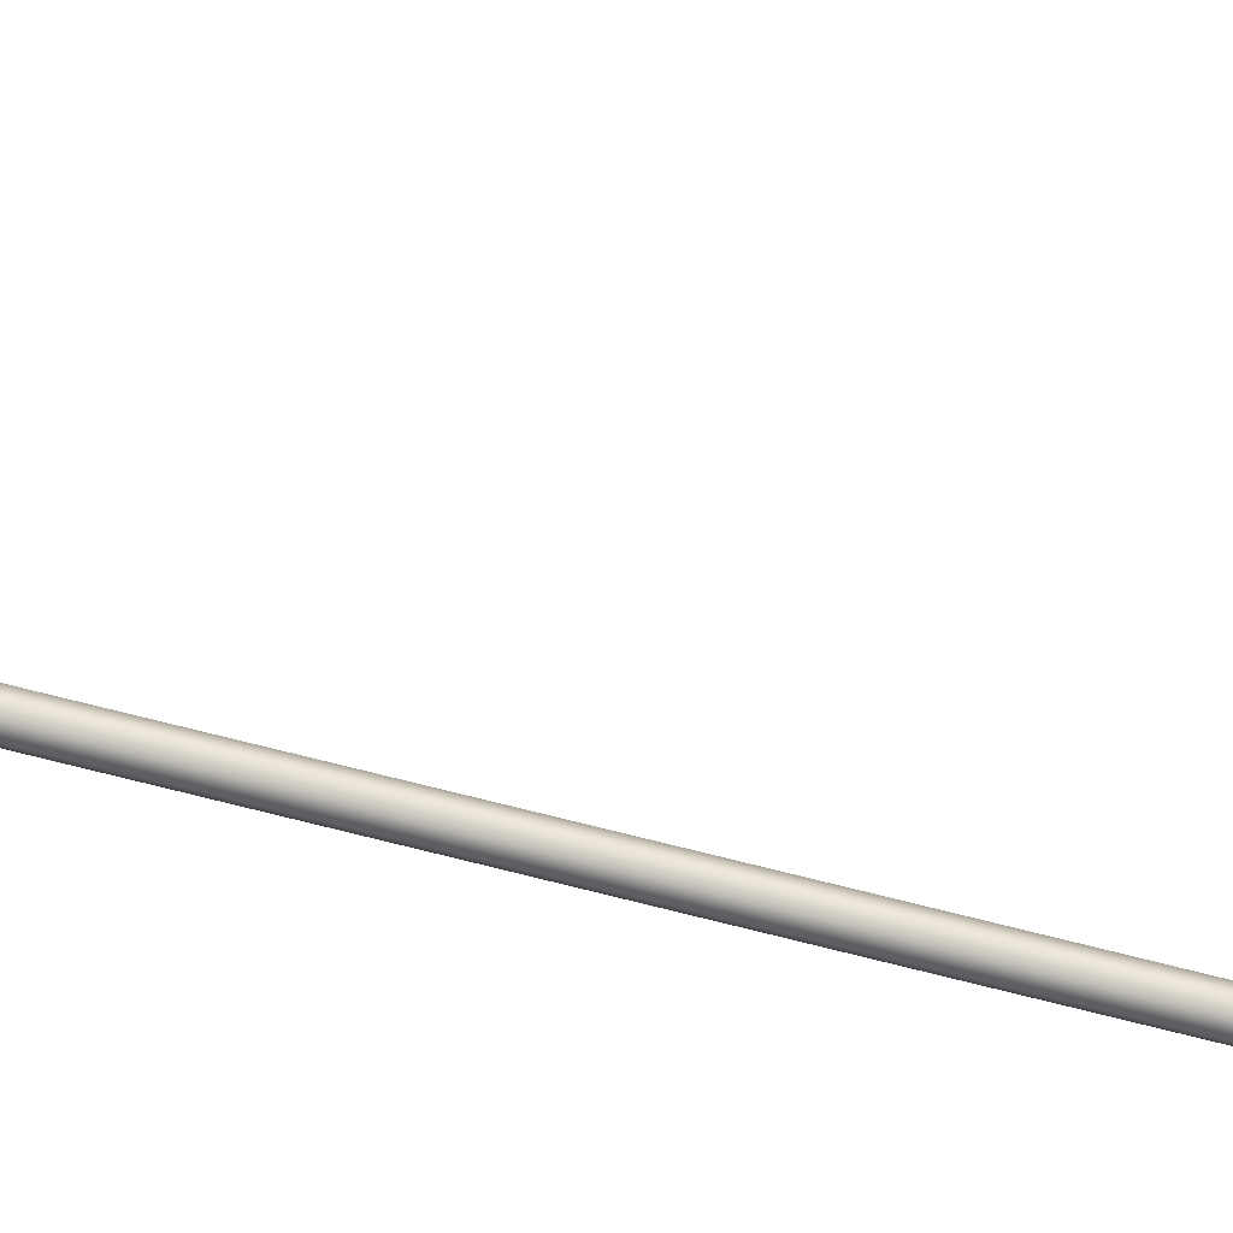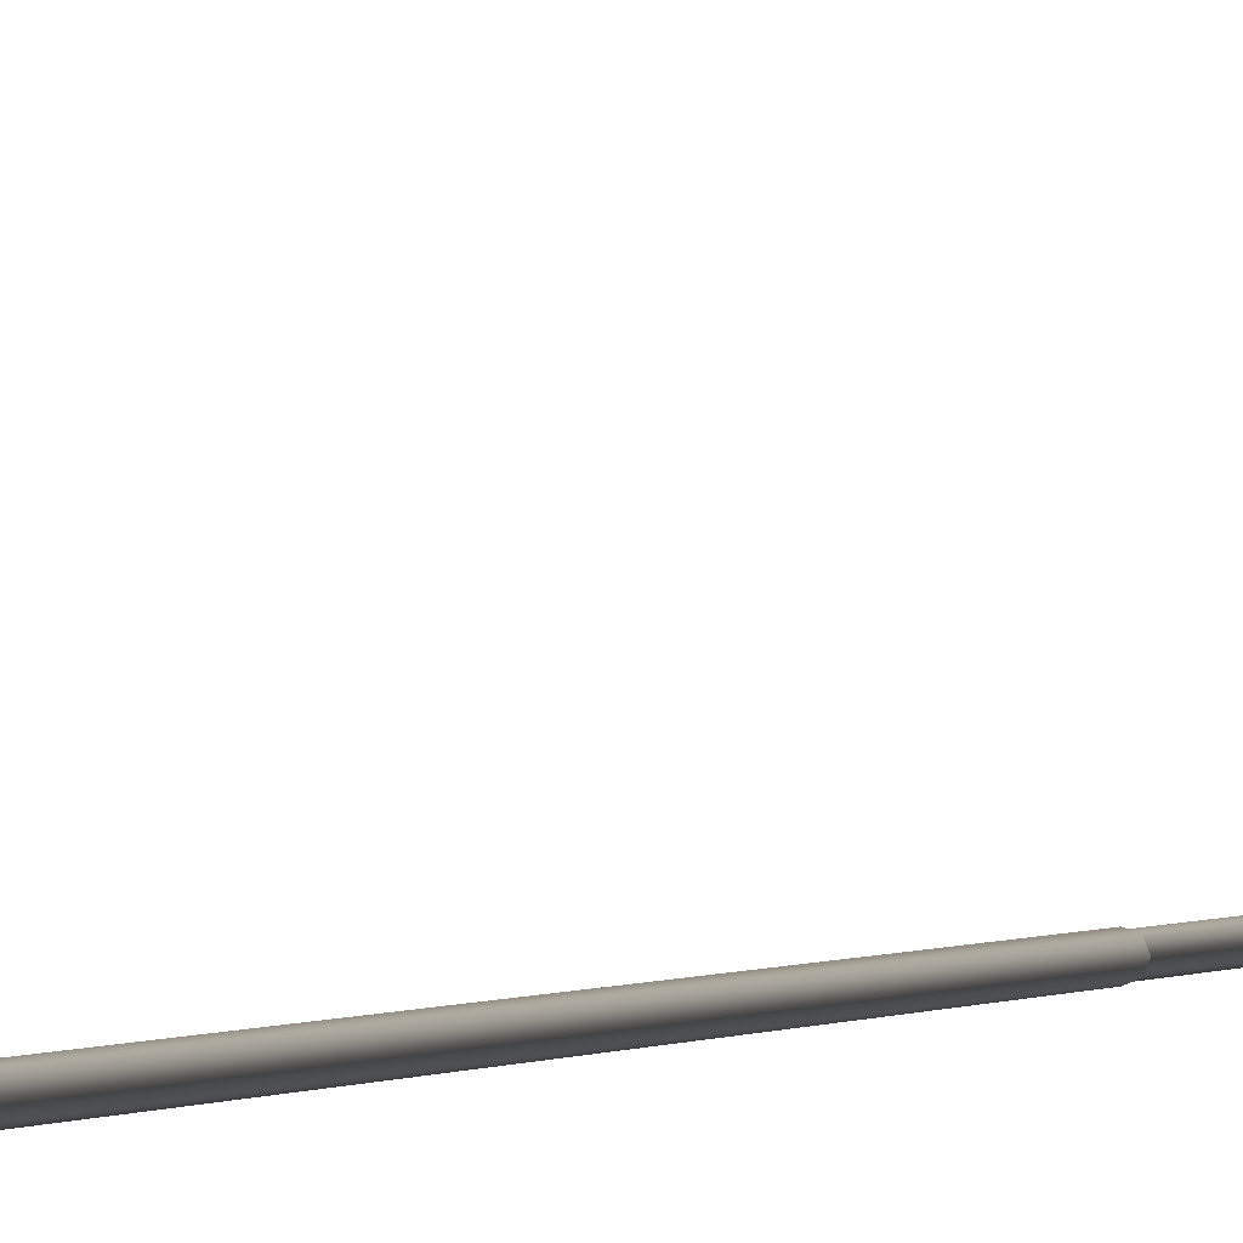
<metadata>
{"format":"obj","ext":"obj","renderer":"f3d","projection":"perspective","resolution":1024,"background":"white","views":[{"elev":50.6,"azim":-72.7,"up":"+Y"},{"elev":0.4,"azim":-172.8,"up":"+Y"}]}
</metadata>
<code>
o _Geometry_0
v -1694 7.512e+04 5023
v -1714 7.511e+04 5023
v -1735 7.512e+04 5023
v -1743 75140 5023
v -1735 7.516e+04 5023
v -1714 7.517e+04 5023
v -1694 7.516e+04 5023
v -1686 75140 5023
v -1686 75140 1.933e+04
v -1694 7.516e+04 1.933e+04
v -1714 7.517e+04 1.933e+04
v -1735 7.516e+04 1.933e+04
v -1743 75140 1.933e+04
v -1735 7.512e+04 1.933e+04
v -1714 7.511e+04 1.933e+04
v -1694 7.512e+04 1.933e+04
v -1733 7.512e+04 2.588e+04
v -1740 75140 2.588e+04
v -1733 7.516e+04 2.588e+04
v -1714 7.517e+04 2.588e+04
v -1696 7.516e+04 2.588e+04
v -1689 75140 2.588e+04
v -1696 7.512e+04 2.588e+04
v -1714 7.511e+04 2.588e+04
v -1696 7.513e+04 2.593e+04
v -1714 7.512e+04 2.593e+04
v -1689 7.515e+04 2.592e+04
v -1696 7.516e+04 2.592e+04
v -1714 7.517e+04 2.592e+04
v -1733 7.516e+04 2.592e+04
v -1740 7.515e+04 2.592e+04
v -1733 7.513e+04 2.593e+04
v -1696 7.516e+04 2.597e+04
v -1714 7.515e+04 2.598e+04
v -1689 75170 2.596e+04
v -1696 7.518e+04 2.595e+04
v -1714 7.519e+04 2.595e+04
v -1733 7.518e+04 2.595e+04
v -1740 75170 2.596e+04
v -1733 7.516e+04 2.597e+04
v -1696 7.52e+04 2.601e+04
v -1714 7.519e+04 2.601e+04
v -1689 7.52e+04 2.599e+04
v -1696 7.521e+04 2.598e+04
v -1714 7.522e+04 2.597e+04
v -1733 7.521e+04 2.598e+04
v -1740 7.52e+04 2.599e+04
v -1733 7.52e+04 2.601e+04
v -1696 7.524e+04 2.602e+04
v -1714 7.524e+04 2.603e+04
v -1689 7.525e+04 2.601e+04
v -1696 7.525e+04 2.599e+04
v -1714 7.525e+04 2.598e+04
v -1733 7.525e+04 2.599e+04
v -1740 7.525e+04 2.601e+04
v -1733 7.524e+04 2.602e+04
v -1696 7.529e+04 2.602e+04
v -1714 7.529e+04 2.603e+04
v -1689 7.529e+04 2.601e+04
v -1696 7.529e+04 2.599e+04
v -1714 7.529e+04 2.598e+04
v -1733 7.529e+04 2.599e+04
v -1740 7.529e+04 2.601e+04
v -1733 7.529e+04 2.602e+04
v -1696 7.512e+04 1.933e+04
v -1714 7.511e+04 1.933e+04
v -1733 7.512e+04 1.933e+04
v -1740 75140 1.933e+04
v -1733 7.516e+04 1.933e+04
v -1714 7.517e+04 1.933e+04
v -1696 7.516e+04 1.933e+04
v -1689 75140 1.933e+04
v -1689 75140 2.588e+04
v -1696 7.516e+04 2.588e+04
v -1714 7.517e+04 2.588e+04
v -1733 7.516e+04 2.588e+04
v -1740 75140 2.588e+04
v -1733 7.512e+04 2.588e+04
v -1714 7.511e+04 2.588e+04
v -1696 7.512e+04 2.588e+04
v -1733 7.529e+04 2.599e+04
v -1714 7.529e+04 2.598e+04
v -1696 7.529e+04 2.599e+04
v -1689 7.586e+04 2.59e+04
v -1696 7.585e+04 2.588e+04
v -1714 7.585e+04 2.588e+04
v -1733 7.585e+04 2.588e+04
v -1740 7.586e+04 2.59e+04
v -1733 7.586e+04 2.592e+04
v -1714 7.586e+04 2.593e+04
v -1696 7.586e+04 2.592e+04
v -1694 7.512e+04 5023
v -1714 7.511e+04 5023
v -1735 7.512e+04 5023
v -1743 75140 5023
v -1735 7.516e+04 5023
v -1714 7.517e+04 5023
v -1694 7.516e+04 5023
v -1686 75140 5023
v -1686 75140 1.933e+04
v -1694 7.516e+04 1.933e+04
v -1714 7.517e+04 1.933e+04
v -1735 7.516e+04 1.933e+04
v -1743 75140 1.933e+04
v -1735 7.512e+04 1.933e+04
v -1714 7.511e+04 1.933e+04
v -1694 7.512e+04 1.933e+04
v -1733 7.512e+04 2.588e+04
v -1740 75140 2.588e+04
v -1733 7.516e+04 2.588e+04
v -1714 7.517e+04 2.588e+04
v -1696 7.516e+04 2.588e+04
v -1689 75140 2.588e+04
v -1696 7.512e+04 2.588e+04
v -1714 7.511e+04 2.588e+04
v -1696 7.529e+04 2.602e+04
v -1696 7.529e+04 2.602e+04
v -1714 7.529e+04 2.603e+04
v -1714 7.529e+04 2.603e+04
v -1689 7.529e+04 2.601e+04
v -1689 7.529e+04 2.601e+04
v -1696 7.529e+04 2.599e+04
v -1714 7.529e+04 2.598e+04
v -1733 7.529e+04 2.599e+04
v -1740 7.529e+04 2.601e+04
v -1740 7.529e+04 2.601e+04
v -1733 7.529e+04 2.602e+04
v -1733 7.529e+04 2.602e+04
v -1696 7.512e+04 1.933e+04
v -1714 7.511e+04 1.933e+04
v -1733 7.512e+04 1.933e+04
v -1740 75140 1.933e+04
v -1733 7.516e+04 1.933e+04
v -1714 7.517e+04 1.933e+04
v -1696 7.516e+04 1.933e+04
v -1689 75140 1.933e+04
v -1689 75140 2.588e+04
v -1696 7.516e+04 2.588e+04
v -1714 7.517e+04 2.588e+04
v -1733 7.516e+04 2.588e+04
v -1740 75140 2.588e+04
v -1733 7.512e+04 2.588e+04
v -1714 7.511e+04 2.588e+04
v -1696 7.512e+04 2.588e+04
v -1733 7.529e+04 2.599e+04
v -1714 7.529e+04 2.598e+04
v -1696 7.529e+04 2.599e+04
v -1689 7.586e+04 2.59e+04
v -1696 7.585e+04 2.588e+04
v -1714 7.585e+04 2.588e+04
v -1733 7.585e+04 2.588e+04
v -1740 7.586e+04 2.59e+04
v -1733 7.586e+04 2.592e+04
v -1714 7.586e+04 2.593e+04
v -1696 7.586e+04 2.592e+04
f 92 93 94
f 92 94 95
f 92 95 96
f 92 96 97
f 92 97 98
f 92 98 99
f 100 101 102
f 100 102 103
f 100 103 104
f 100 104 105
f 100 105 106
f 100 106 107
f 8 7 10
f 8 10 9
f 7 6 11
f 7 11 10
f 6 5 12
f 6 12 11
f 5 4 13
f 5 13 12
f 4 3 14
f 4 14 13
f 3 2 15
f 3 15 14
f 2 1 16
f 2 16 15
f 1 8 9
f 1 9 16
f 108 109 110
f 108 110 111
f 108 111 112
f 108 112 113
f 108 113 114
f 108 114 115
f 24 23 25
f 24 25 26
f 23 22 27
f 23 27 25
f 22 21 28
f 22 28 27
f 21 20 29
f 21 29 28
f 20 19 30
f 20 30 29
f 19 18 31
f 19 31 30
f 18 17 32
f 18 32 31
f 17 24 26
f 17 26 32
f 26 25 33
f 26 33 34
f 25 27 35
f 25 35 33
f 27 28 36
f 27 36 35
f 28 29 37
f 28 37 36
f 29 30 38
f 29 38 37
f 30 31 39
f 30 39 38
f 31 32 40
f 31 40 39
f 32 26 34
f 32 34 40
f 34 33 41
f 34 41 42
f 33 35 43
f 33 43 41
f 35 36 44
f 35 44 43
f 36 37 45
f 36 45 44
f 37 38 46
f 37 46 45
f 38 39 47
f 38 47 46
f 39 40 48
f 39 48 47
f 40 34 42
f 40 42 48
f 42 41 49
f 42 49 50
f 41 43 51
f 41 51 49
f 43 44 52
f 43 52 51
f 44 45 53
f 44 53 52
f 45 46 54
f 45 54 53
f 46 47 55
f 46 55 54
f 47 48 56
f 47 56 55
f 48 42 50
f 48 50 56
f 50 49 57
f 50 57 58
f 49 51 59
f 49 59 57
f 51 52 122
f 51 122 59
f 52 53 123
f 52 123 122
f 53 54 124
f 53 124 123
f 54 55 125
f 54 125 124
f 55 56 64
f 55 64 125
f 56 50 58
f 56 58 64
f 118 116 120
f 118 120 60
f 118 60 61
f 118 61 62
f 118 62 126
f 118 126 127
f 129 130 131
f 129 131 132
f 129 132 133
f 129 133 134
f 129 134 135
f 129 135 136
f 137 138 139
f 137 139 140
f 137 140 141
f 137 141 142
f 137 142 143
f 137 143 144
f 72 71 74
f 72 74 73
f 71 70 75
f 71 75 74
f 70 69 76
f 70 76 75
f 69 68 77
f 69 77 76
f 68 67 78
f 68 78 77
f 67 66 79
f 67 79 78
f 66 65 80
f 66 80 79
f 65 72 73
f 65 73 80
f 117 119 128
f 117 128 63
f 117 63 145
f 117 145 146
f 117 146 147
f 117 147 121
f 148 149 150
f 148 150 151
f 148 151 152
f 148 152 153
f 148 153 154
f 148 154 155
f 59 83 85
f 59 85 84
f 83 82 86
f 83 86 85
f 82 81 87
f 82 87 86
f 81 125 88
f 81 88 87
f 125 64 89
f 125 89 88
f 64 58 90
f 64 90 89
f 58 57 91
f 58 91 90
f 57 59 84
f 57 84 91

</code>
